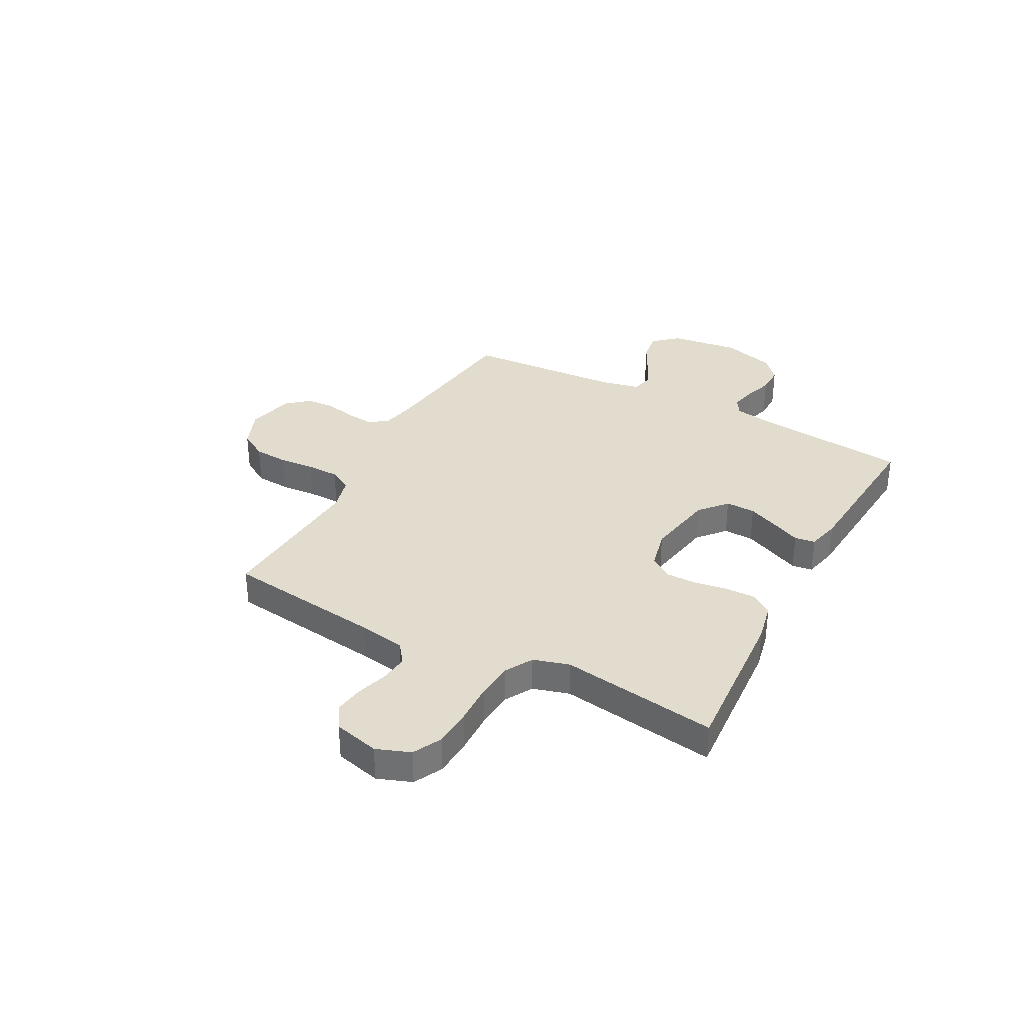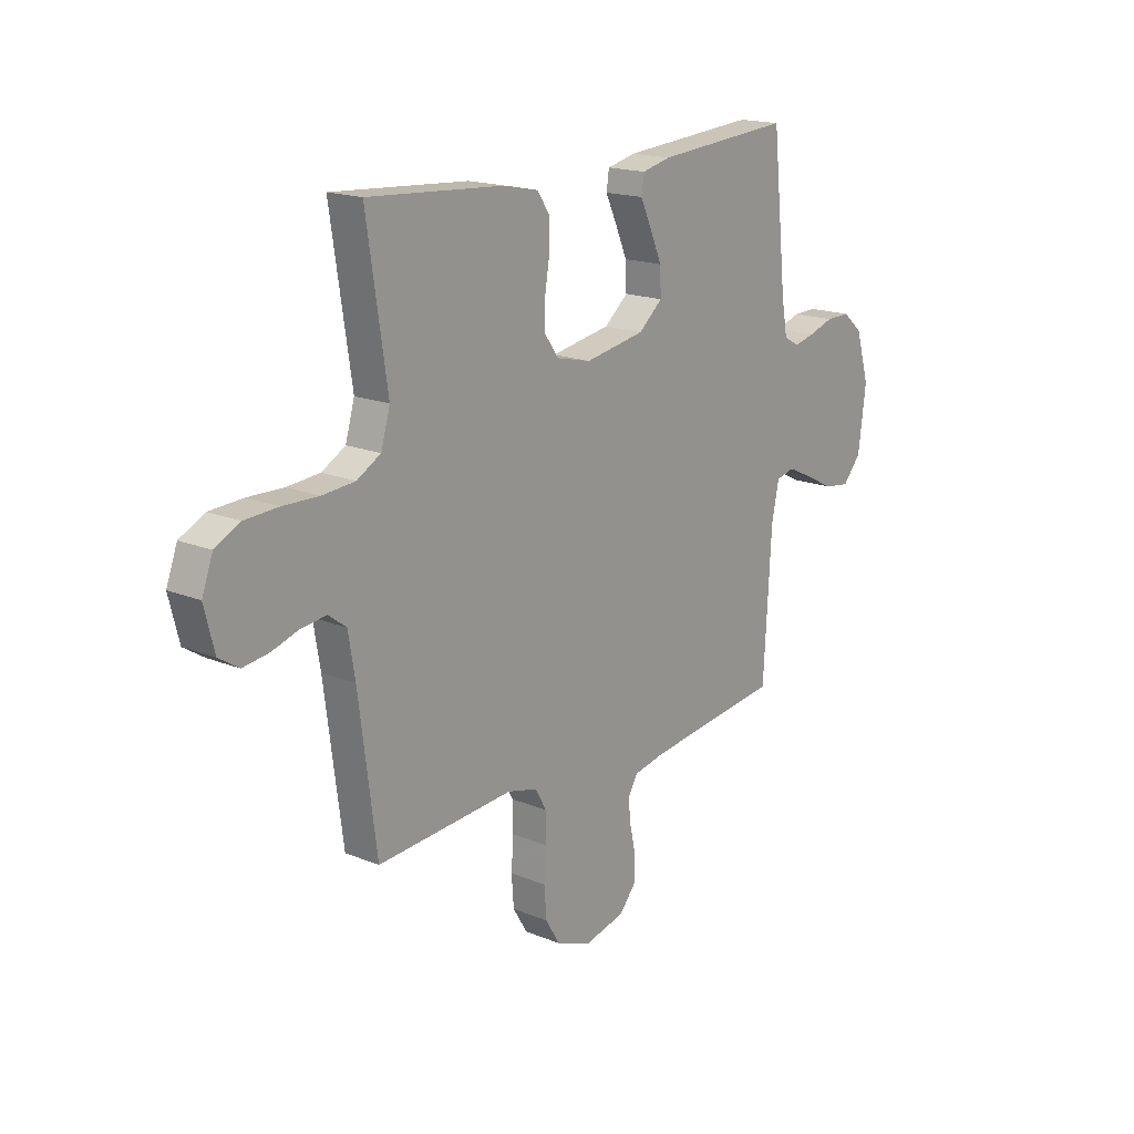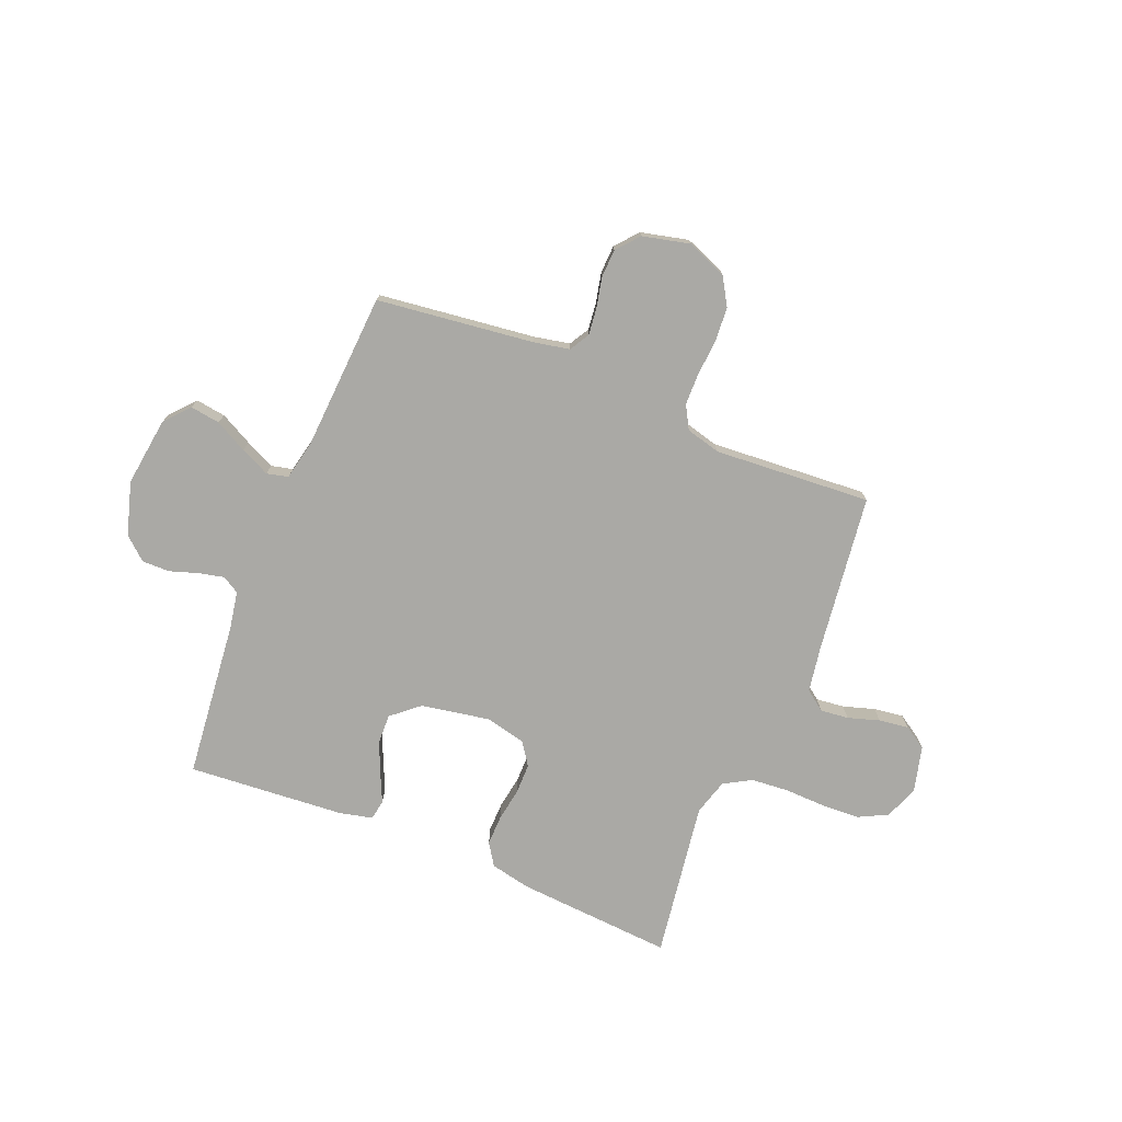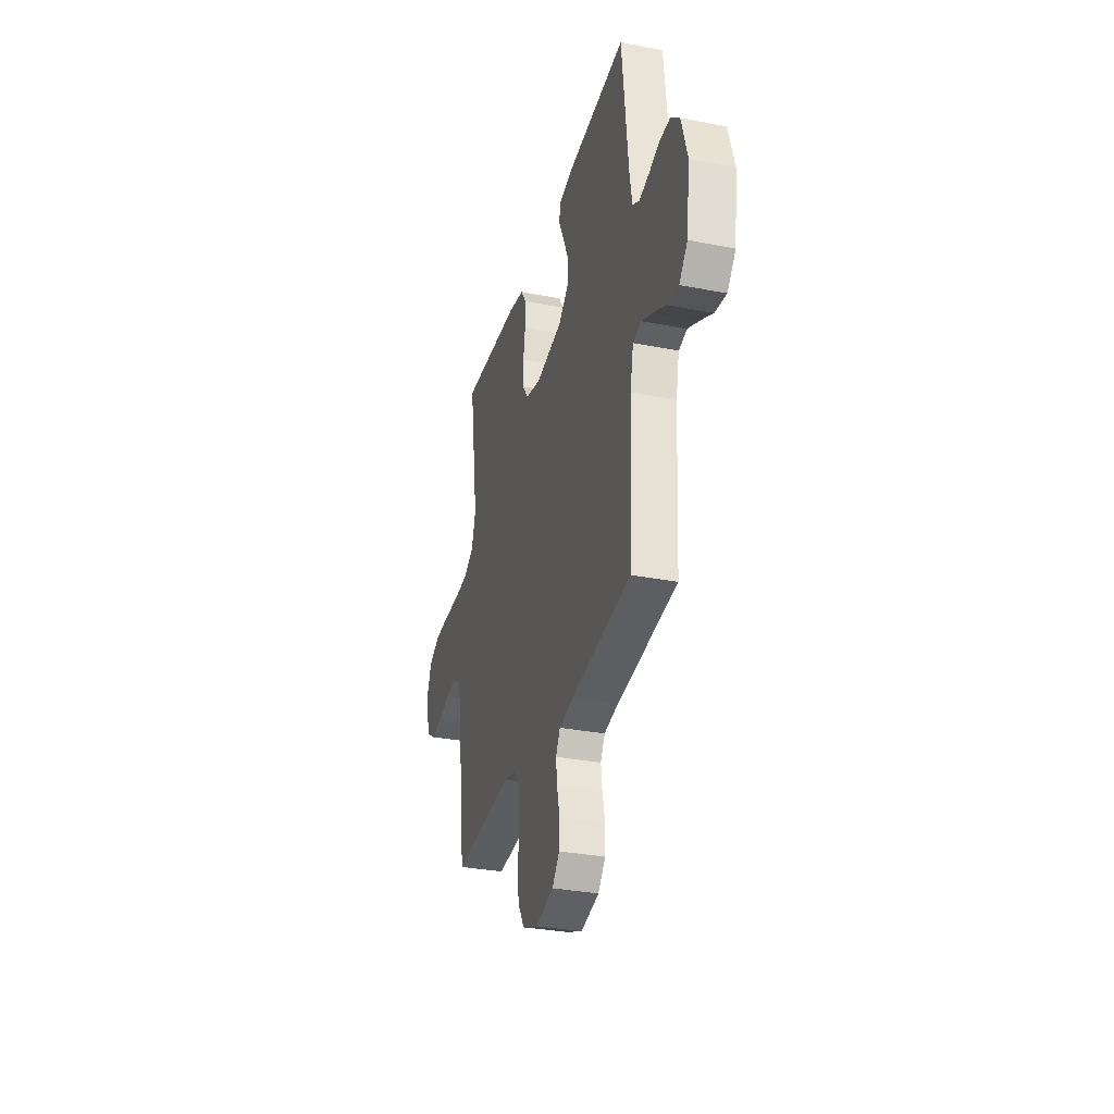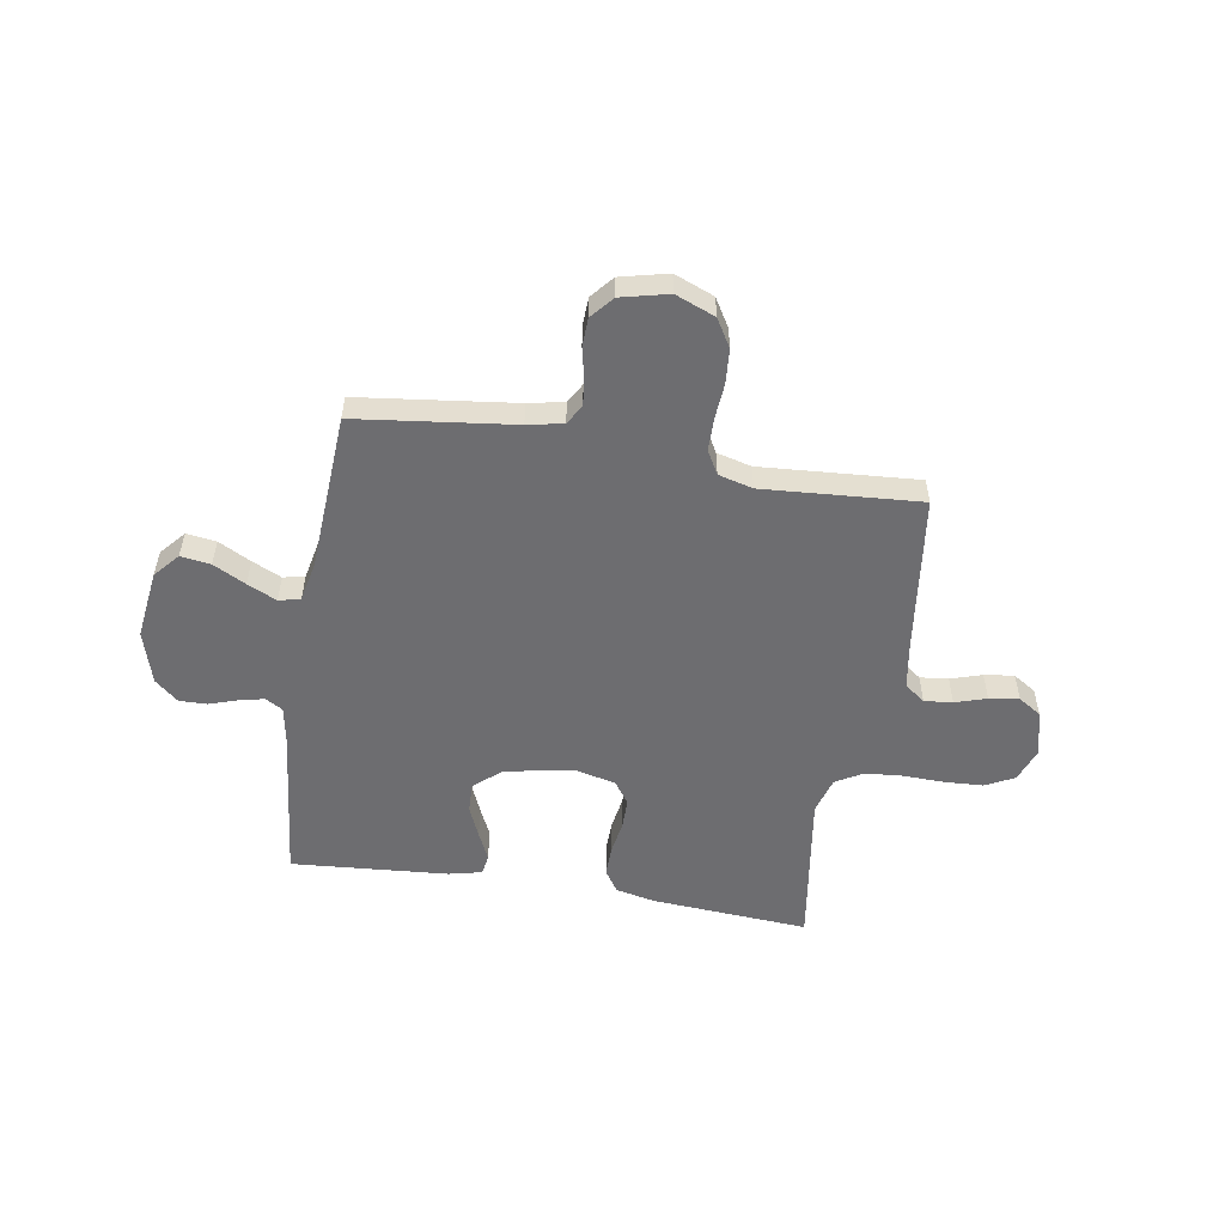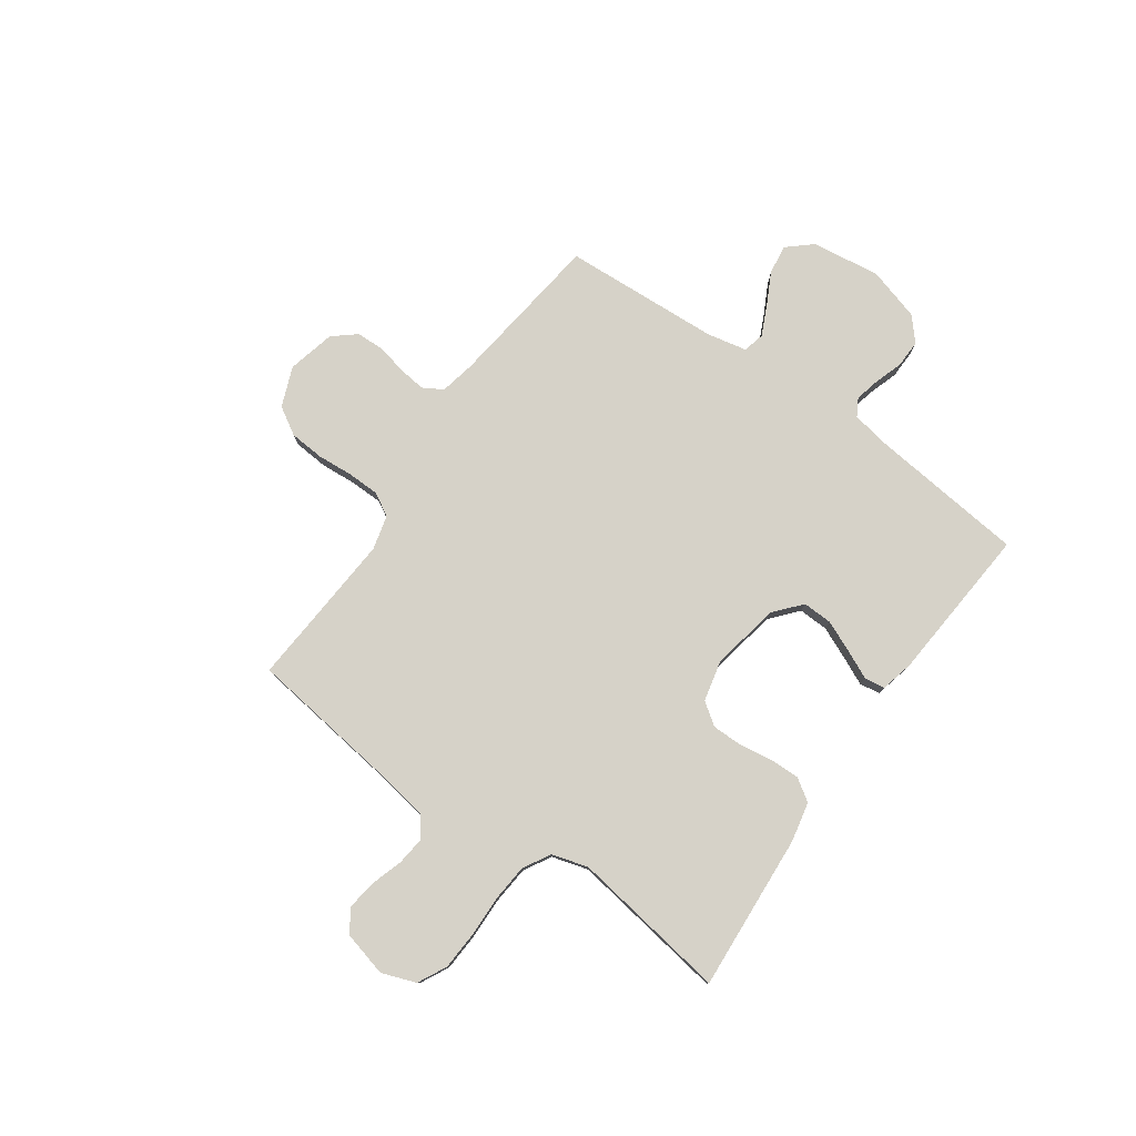
<metadata>
{"format":"obj","ext":"obj","renderer":"f3d","projection":"perspective","resolution":1024,"background":"white","views":[{"elev":34.1,"azim":-62.0,"up":"+Y"},{"elev":17.4,"azim":-50.9,"up":"+Z"},{"elev":-75.4,"azim":157.6,"up":"+Y"},{"elev":-31.8,"azim":74.6,"up":"+Z"},{"elev":-54.1,"azim":170.5,"up":"+Y"},{"elev":78.4,"azim":-54.8,"up":"+Y"}]}
</metadata>
<code>
v 0.5 0.07 -0.5
v 0.2 0.07 -0.538
v 0.132 0.07 -0.552
v 0.11 0.07 -0.59
v 0.116 0.07 -0.641
v 0.129 0.07 -0.699
v 0.127 0.07 -0.753
v 0.091 0.07 -0.796
v 0 0.07 -0.818
v -0.076 0.07 -0.788
v -0.108 0.07 -0.735
v -0.113 0.07 -0.669
v -0.108 0.07 -0.601
v -0.109 0.07 -0.539
v -0.134 0.07 -0.495
v -0.2 0.07 -0.478
v -0.5 0.07 -0.5
v -0.539 0.07 -0.2
v -0.554 0.07 -0.111
v -0.593 0.07 -0.082
v -0.647 0.07 -0.088
v -0.707 0.07 -0.107
v -0.764 0.07 -0.115
v -0.808 0.07 -0.087
v -0.83 0.07 0
v -0.806 0.07 0.065
v -0.751 0.07 0.093
v -0.678 0.07 0.097
v -0.599 0.07 0.095
v -0.527 0.07 0.101
v -0.475 0.07 0.131
v -0.455 0.07 0.2
v -0.5 0.07 0.5
v -0.2 0.07 0.48
v -0.124 0.07 0.464
v -0.096 0.07 0.422
v -0.097 0.07 0.364
v -0.107 0.07 0.301
v -0.107 0.07 0.243
v -0.077 0.07 0.2
v 0 0.07 0.182
v 0.132 0.07 0.206
v 0.184 0.07 0.251
v 0.182 0.07 0.308
v 0.156 0.07 0.368
v 0.131 0.07 0.422
v 0.137 0.07 0.461
v 0.2 0.07 0.476
v 0.5 0.07 0.5
v 0.532 0.07 0.2
v 0.545 0.07 0.128
v 0.578 0.07 0.109
v 0.626 0.07 0.12
v 0.68 0.07 0.138
v 0.733 0.07 0.139
v 0.777 0.07 0.101
v 0.807 0.07 0
v 0.79 0.07 -0.132
v 0.749 0.07 -0.179
v 0.692 0.07 -0.171
v 0.63 0.07 -0.139
v 0.574 0.07 -0.113
v 0.533 0.07 -0.123
v 0.517 0.07 -0.2
v 0.5 0 -0.5
v 0.2 0 -0.538
v 0.132 0 -0.552
v 0.11 0 -0.59
v 0.116 0 -0.641
v 0.129 0 -0.699
v 0.127 0 -0.753
v 0.091 0 -0.796
v 0 0 -0.818
v -0.076 0 -0.788
v -0.108 0 -0.735
v -0.113 0 -0.669
v -0.108 0 -0.601
v -0.109 0 -0.539
v -0.134 0 -0.495
v -0.2 0 -0.478
v -0.5 0 -0.5
v -0.539 0 -0.2
v -0.554 0 -0.111
v -0.593 0 -0.082
v -0.647 0 -0.088
v -0.707 0 -0.107
v -0.764 0 -0.115
v -0.808 0 -0.087
v -0.83 0 0
v -0.806 0 0.065
v -0.751 0 0.093
v -0.678 0 0.097
v -0.599 0 0.095
v -0.527 0 0.101
v -0.475 0 0.131
v -0.455 0 0.2
v -0.5 0 0.5
v -0.2 0 0.48
v -0.124 0 0.464
v -0.096 0 0.422
v -0.097 0 0.364
v -0.107 0 0.301
v -0.107 0 0.243
v -0.077 0 0.2
v 0 0 0.182
v 0.132 0 0.206
v 0.184 0 0.251
v 0.182 0 0.308
v 0.156 0 0.368
v 0.131 0 0.422
v 0.137 0 0.461
v 0.2 0 0.476
v 0.5 0 0.5
v 0.532 0 0.2
v 0.545 0 0.128
v 0.578 0 0.109
v 0.626 0 0.12
v 0.68 0 0.138
v 0.733 0 0.139
v 0.777 0 0.101
v 0.807 0 0
v 0.79 0 -0.132
v 0.749 0 -0.179
v 0.692 0 -0.171
v 0.63 0 -0.139
v 0.574 0 -0.113
v 0.533 0 -0.123
v 0.517 0 -0.2
f 59 60 61
f 58 59 61
f 57 58 61
f 56 57 61
f 55 56 61
f 54 55 61
f 53 54 61
f 52 53 61 62
f 51 52 62 63
f 48 49 50
f 47 48 50
f 46 47 50
f 45 46 50
f 51 63 64
f 50 51 64
f 45 50 64
f 44 45 64
f 36 37 38
f 35 36 38
f 34 35 38
f 33 34 38
f 32 33 38
f 31 32 38 39
f 30 31 39 40
f 27 28 29
f 26 27 29
f 25 26 29
f 24 25 29
f 23 24 29
f 22 23 29
f 21 22 29
f 20 21 29 30
f 30 40 41
f 20 30 41
f 19 20 41
f 16 17 18
f 19 41 42
f 18 19 42
f 16 18 42
f 15 16 42
f 11 12 13
f 10 11 13
f 9 10 13
f 8 9 13
f 7 8 13
f 6 7 13
f 5 6 13
f 4 5 13 14
f 64 1 2
f 64 2 3
f 43 44 64
f 43 64 3
f 15 42 43
f 14 15 43
f 4 14 43
f 3 4 43
f 125 124 123
f 125 123 122
f 125 122 121
f 125 121 120
f 125 120 119
f 125 119 118
f 125 118 117
f 126 125 117 116
f 127 126 116 115
f 114 113 112
f 114 112 111
f 114 111 110
f 114 110 109
f 128 127 115
f 128 115 114
f 128 114 109
f 128 109 108
f 102 101 100
f 102 100 99
f 102 99 98
f 102 98 97
f 102 97 96
f 103 102 96 95
f 104 103 95 94
f 93 92 91
f 93 91 90
f 93 90 89
f 93 89 88
f 93 88 87
f 93 87 86
f 93 86 85
f 94 93 85 84
f 105 104 94
f 105 94 84
f 105 84 83
f 82 81 80
f 106 105 83
f 106 83 82
f 106 82 80
f 106 80 79
f 77 76 75
f 77 75 74
f 77 74 73
f 77 73 72
f 77 72 71
f 77 71 70
f 77 70 69
f 78 77 69 68
f 66 65 128
f 67 66 128
f 128 108 107
f 67 128 107
f 107 106 79
f 107 79 78
f 107 78 68
f 107 68 67
f 1 65 66 2
f 2 66 67 3
f 3 67 68 4
f 4 68 69 5
f 5 69 70 6
f 6 70 71 7
f 7 71 72 8
f 8 72 73 9
f 9 73 74 10
f 10 74 75 11
f 11 75 76 12
f 12 76 77 13
f 13 77 78 14
f 14 78 79 15
f 15 79 80 16
f 16 80 81 17
f 17 81 82 18
f 18 82 83 19
f 19 83 84 20
f 20 84 85 21
f 21 85 86 22
f 22 86 87 23
f 23 87 88 24
f 24 88 89 25
f 25 89 90 26
f 26 90 91 27
f 27 91 92 28
f 28 92 93 29
f 29 93 94 30
f 30 94 95 31
f 31 95 96 32
f 32 96 97 33
f 33 97 98 34
f 34 98 99 35
f 35 99 100 36
f 36 100 101 37
f 37 101 102 38
f 38 102 103 39
f 39 103 104 40
f 40 104 105 41
f 41 105 106 42
f 42 106 107 43
f 43 107 108 44
f 44 108 109 45
f 45 109 110 46
f 46 110 111 47
f 47 111 112 48
f 48 112 113 49
f 49 113 114 50
f 50 114 115 51
f 51 115 116 52
f 52 116 117 53
f 53 117 118 54
f 54 118 119 55
f 55 119 120 56
f 56 120 121 57
f 57 121 122 58
f 58 122 123 59
f 59 123 124 60
f 60 124 125 61
f 61 125 126 62
f 62 126 127 63
f 63 127 128 64
f 64 128 65 1

</code>
